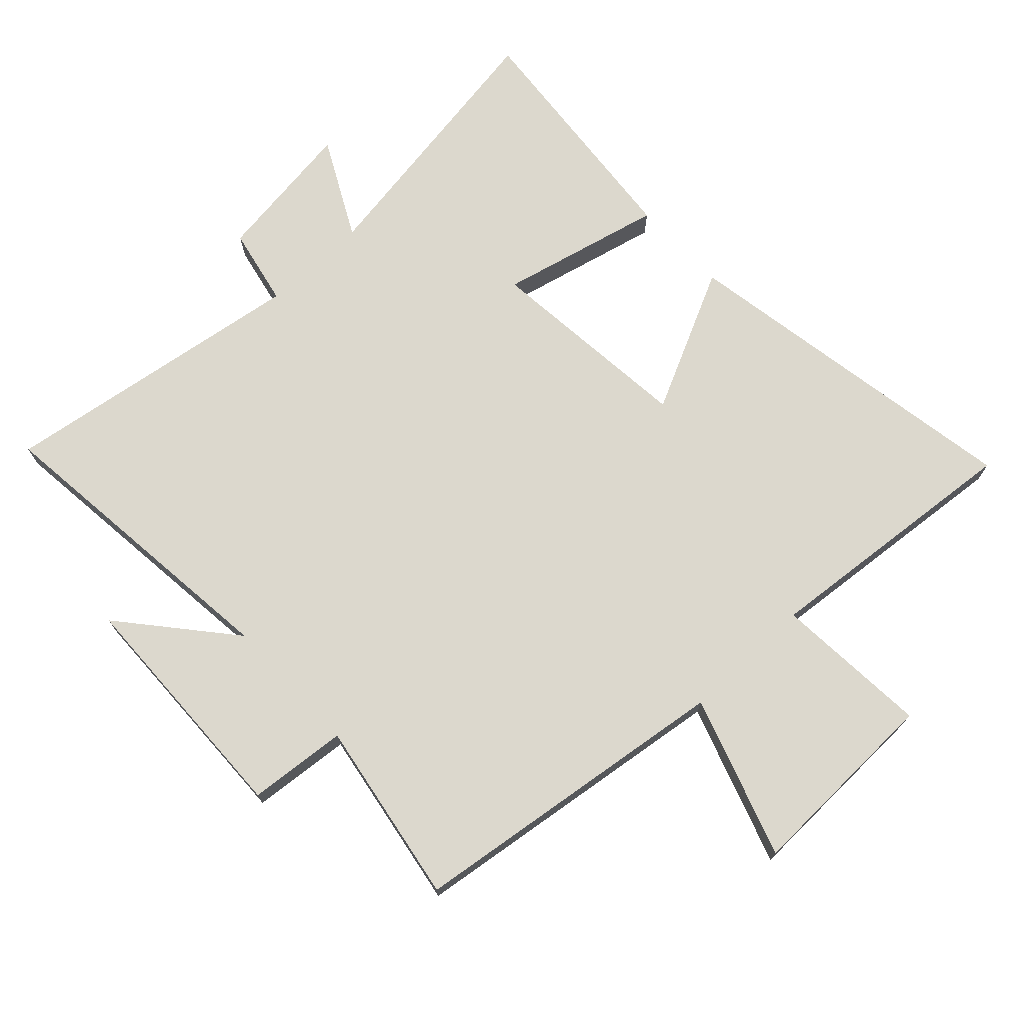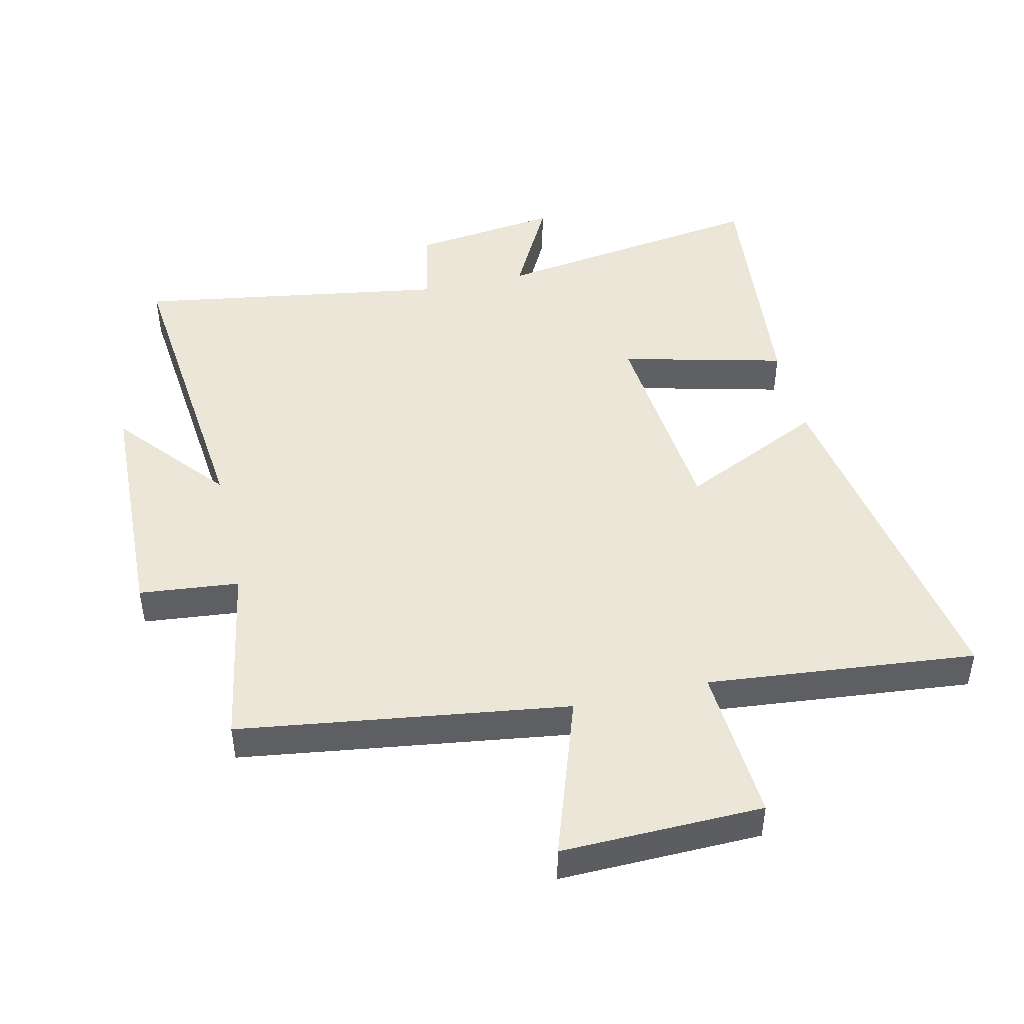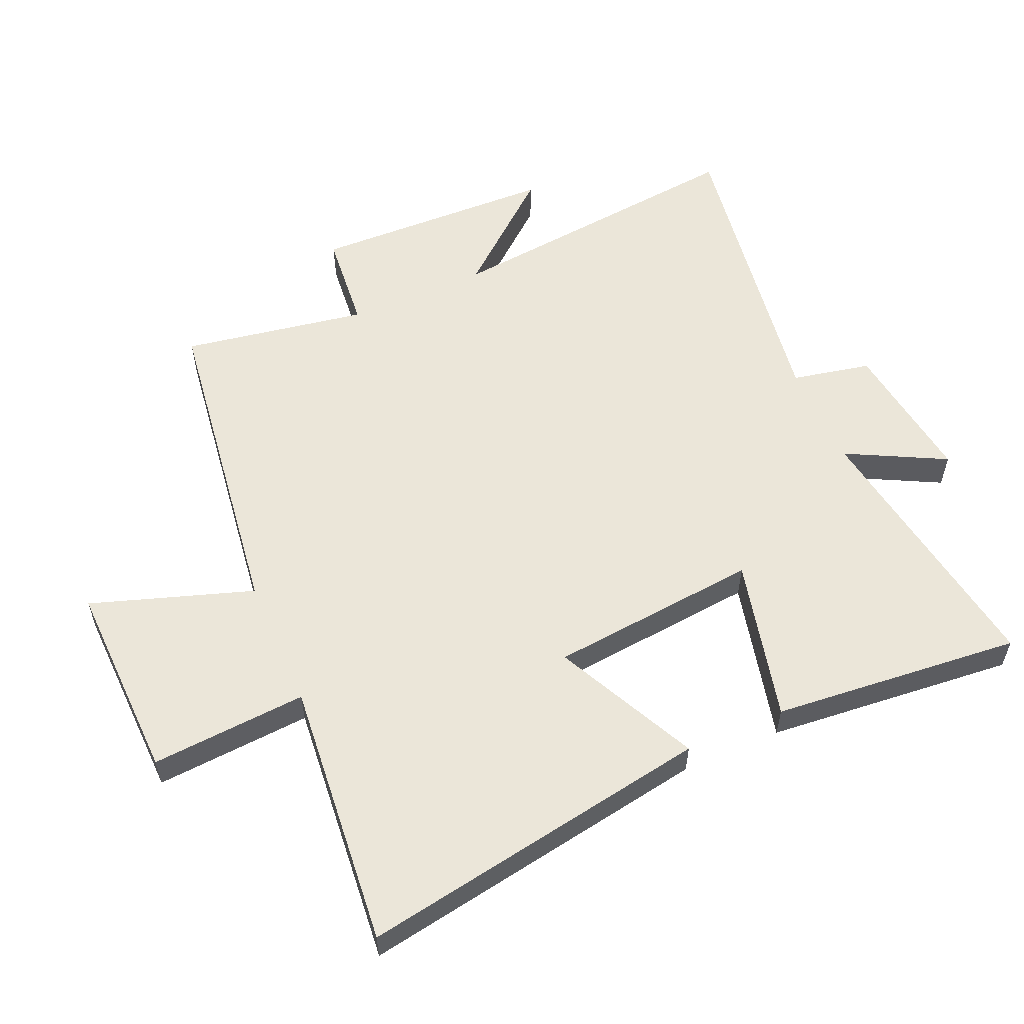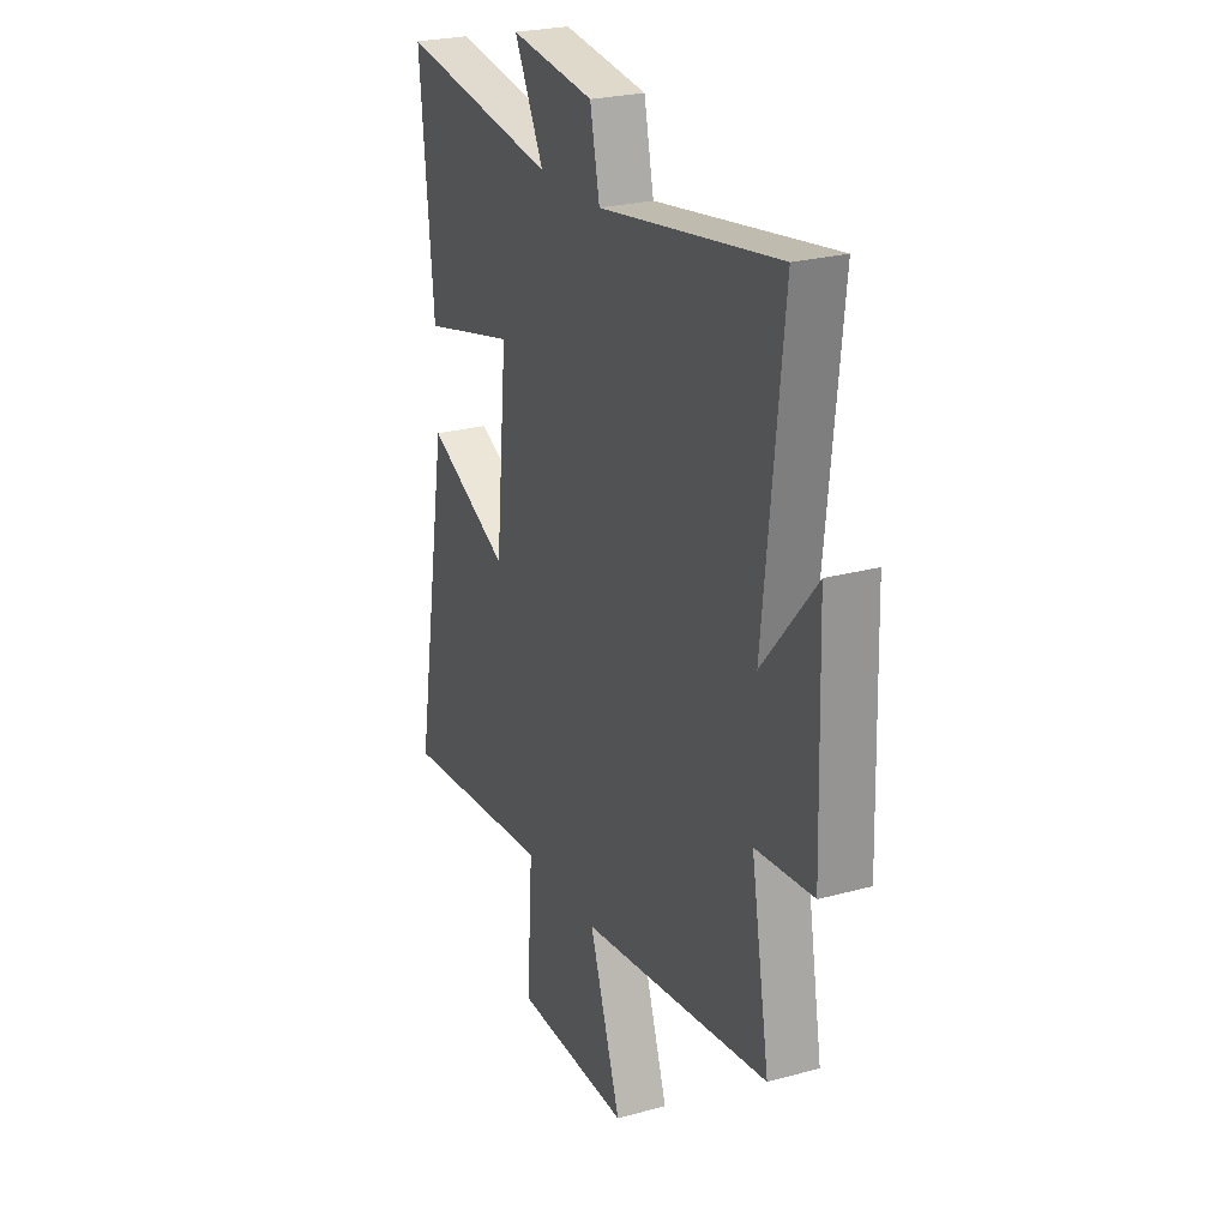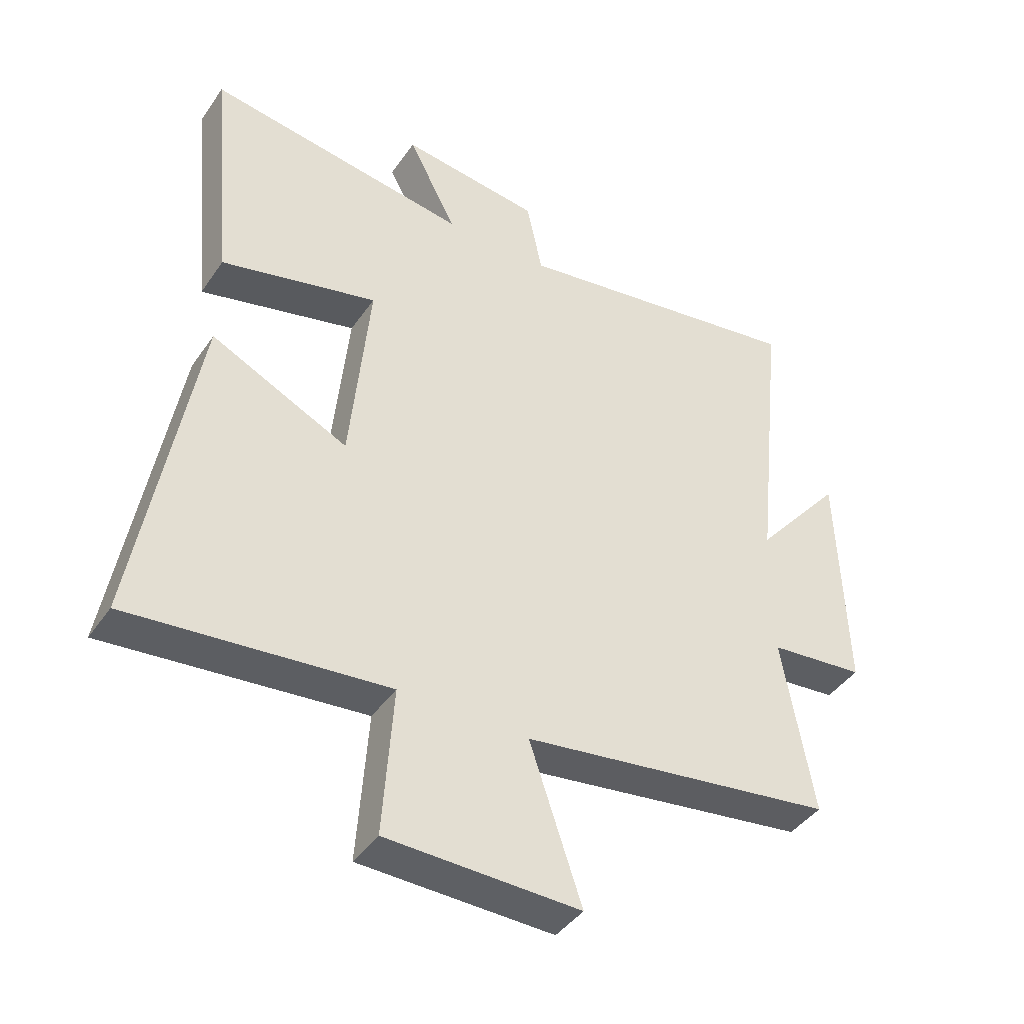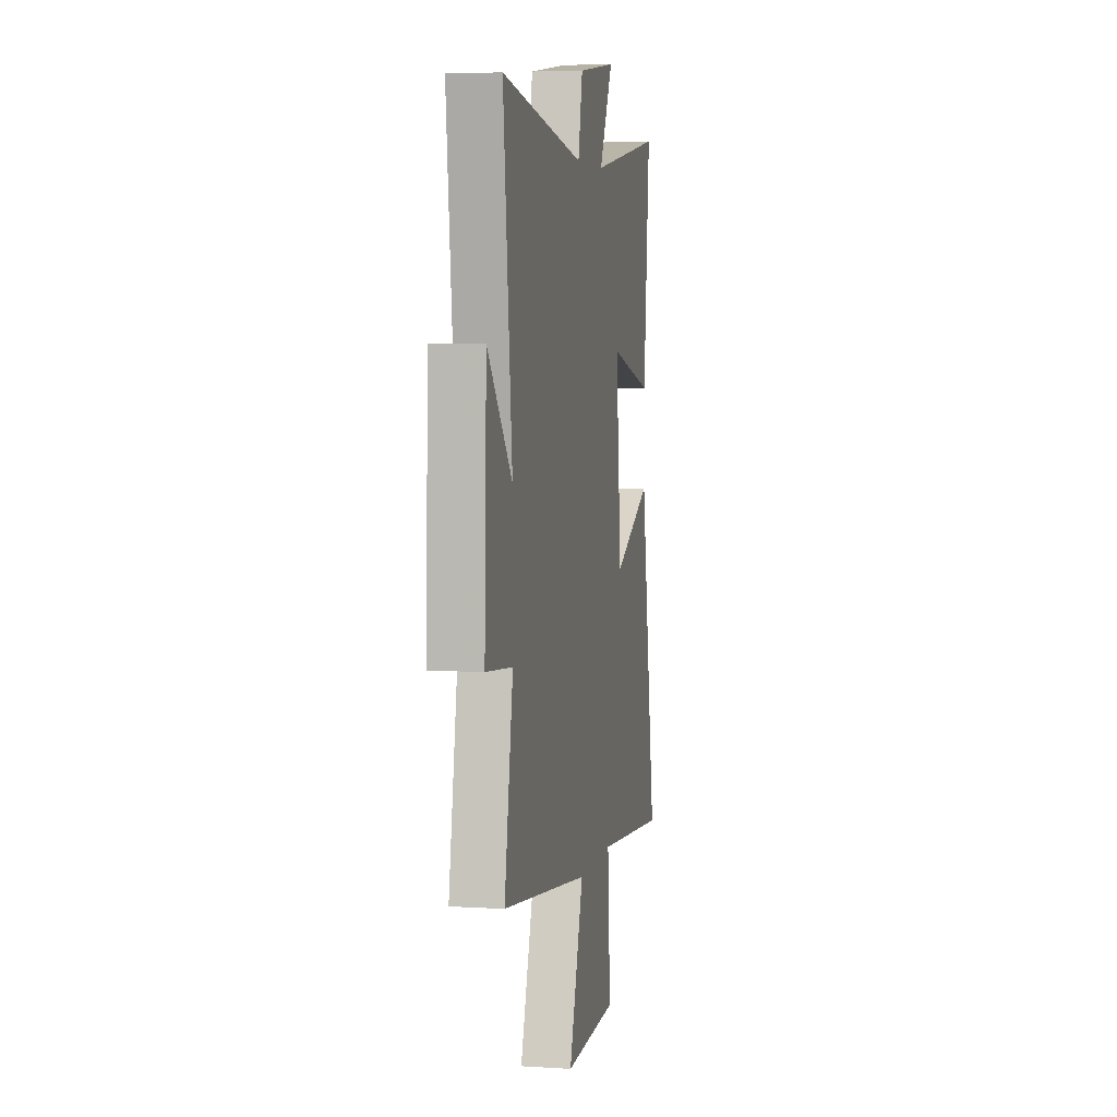
<metadata>
{"format":"obj","ext":"obj","renderer":"f3d","projection":"perspective","resolution":1024,"background":"white","views":[{"elev":72.4,"azim":136.8,"up":"+Y"},{"elev":46.4,"azim":167.3,"up":"+Y"},{"elev":56.5,"azim":-113.7,"up":"+Y"},{"elev":24.8,"azim":65.9,"up":"+Z"},{"elev":-42.2,"azim":-31.7,"up":"+Z"},{"elev":5.3,"azim":101.1,"up":"+Z"}]}
</metadata>
<code>
v 0.55 0.07 -0.43
v 0.037 0.07 -0.5
v 0.122 0.07 -0.753
v -0.192 0.07 -0.745
v -0.175 0.07 -0.5
v -0.594 0.07 -0.54
v -0.5 0.07 0.015
v -0.276 0.07 -0.093
v -0.244 0.07 0.237
v -0.5 0.07 0.175
v -0.537 0.07 0.566
v -0.107 0.07 0.5
v -0.187 0.07 0.654
v 0.041 0.07 0.624
v 0.067 0.07 0.5
v 0.552 0.07 0.575
v 0.5 0.07 0.086
v 0.644 0.07 0.257
v 0.656 0.07 -0.125
v 0.5 0.07 -0.14
v 0.55 0 -0.43
v 0.037 0 -0.5
v 0.122 0 -0.753
v -0.192 0 -0.745
v -0.175 0 -0.5
v -0.594 0 -0.54
v -0.5 0 0.015
v -0.276 0 -0.093
v -0.244 0 0.237
v -0.5 0 0.175
v -0.537 0 0.566
v -0.107 0 0.5
v -0.187 0 0.654
v 0.041 0 0.624
v 0.067 0 0.5
v 0.552 0 0.575
v 0.5 0 0.086
v 0.644 0 0.257
v 0.656 0 -0.125
v 0.5 0 -0.14
f 17 18 19 20
f 15 16 17
f 15 17 20
f 12 13 14 15
f 20 1 2
f 15 20 2
f 12 15 2
f 9 10 11 12
f 8 9 12 2
f 5 6 7 8
f 2 3 4 5
f 2 5 8
f 40 39 38 37
f 37 36 35
f 40 37 35
f 35 34 33 32
f 22 21 40
f 22 40 35
f 22 35 32
f 32 31 30 29
f 22 32 29 28
f 28 27 26 25
f 25 24 23 22
f 28 25 22
f 1 21 22 2
f 2 22 23 3
f 3 23 24 4
f 4 24 25 5
f 5 25 26 6
f 6 26 27 7
f 7 27 28 8
f 8 28 29 9
f 9 29 30 10
f 10 30 31 11
f 11 31 32 12
f 12 32 33 13
f 13 33 34 14
f 14 34 35 15
f 15 35 36 16
f 16 36 37 17
f 17 37 38 18
f 18 38 39 19
f 19 39 40 20
f 20 40 21 1

</code>
